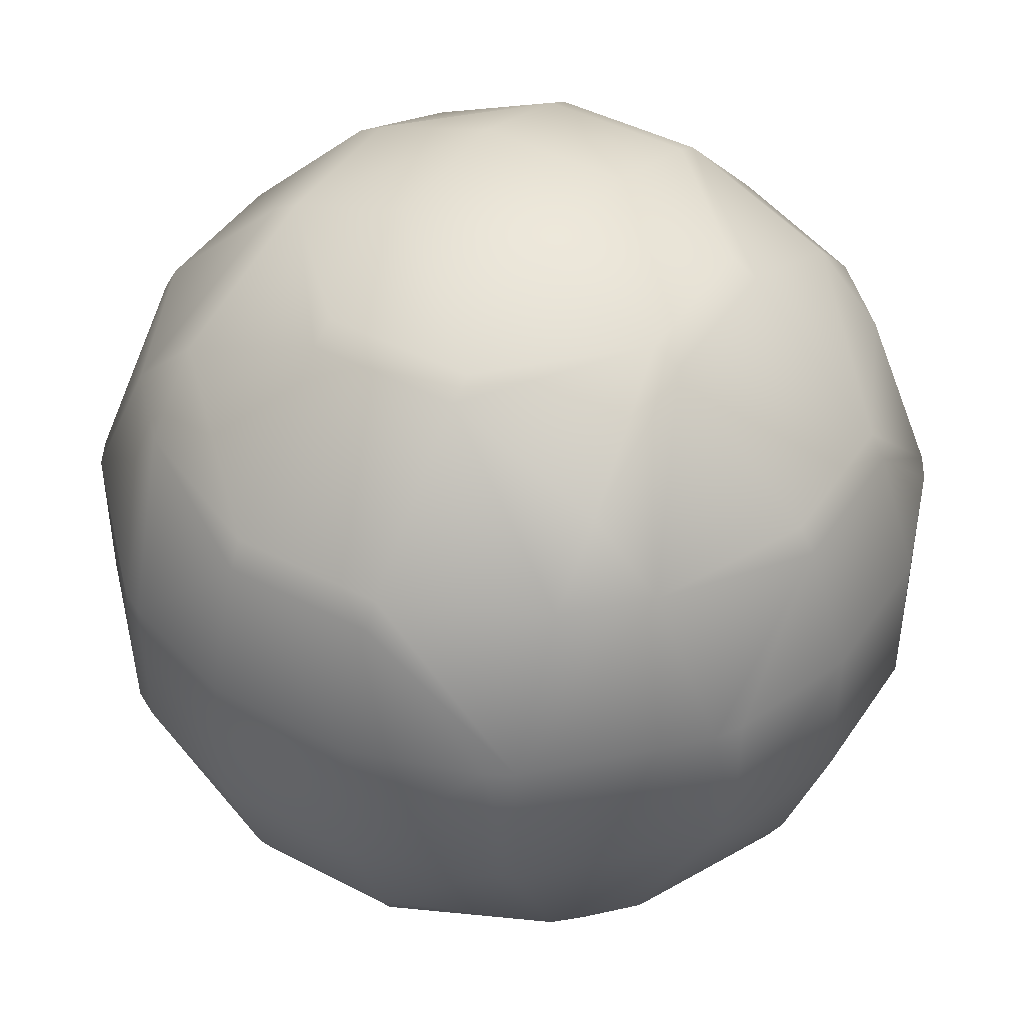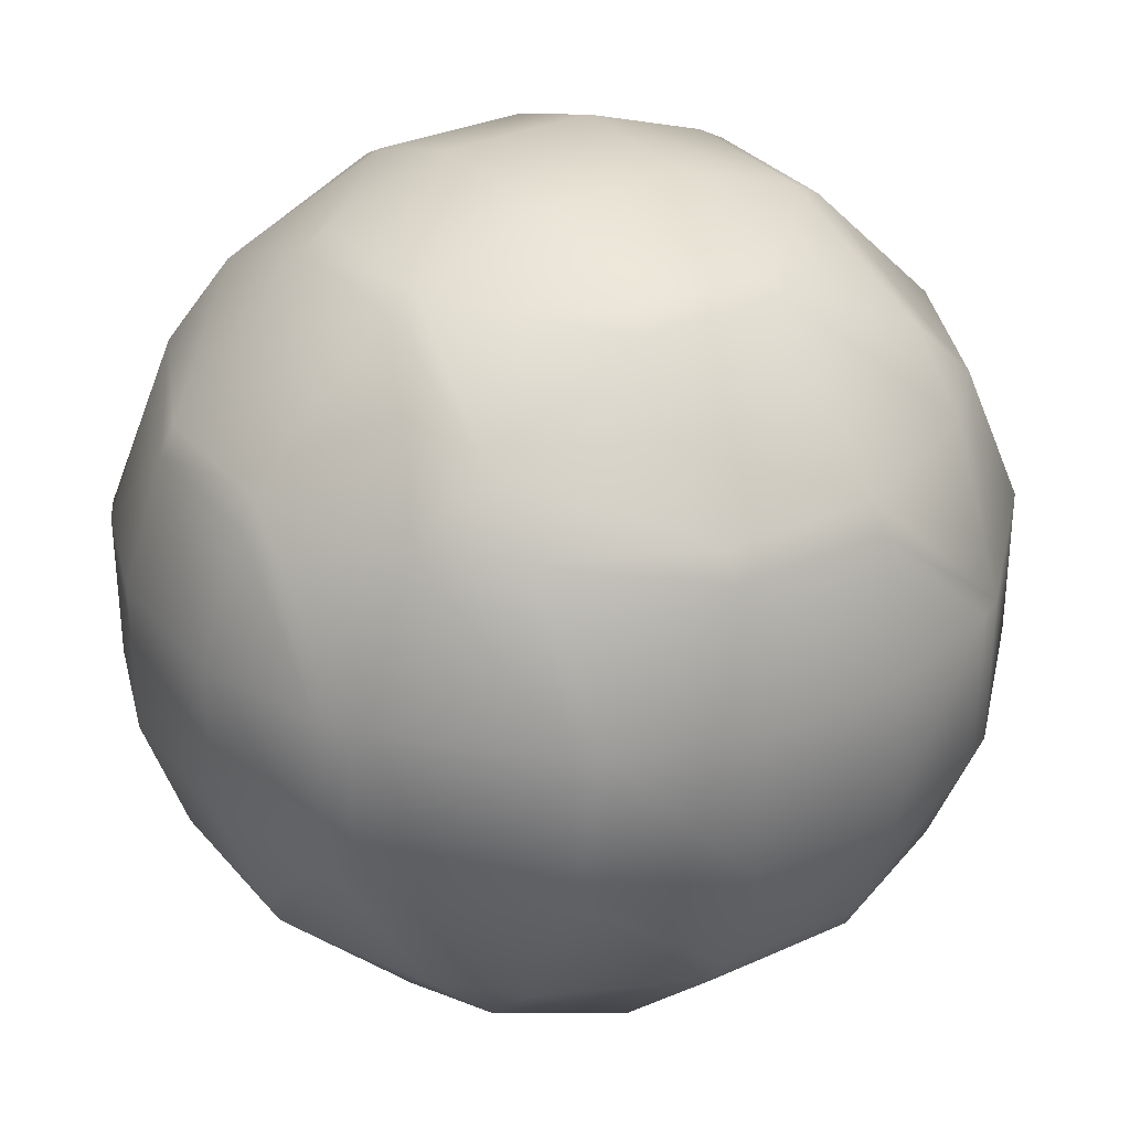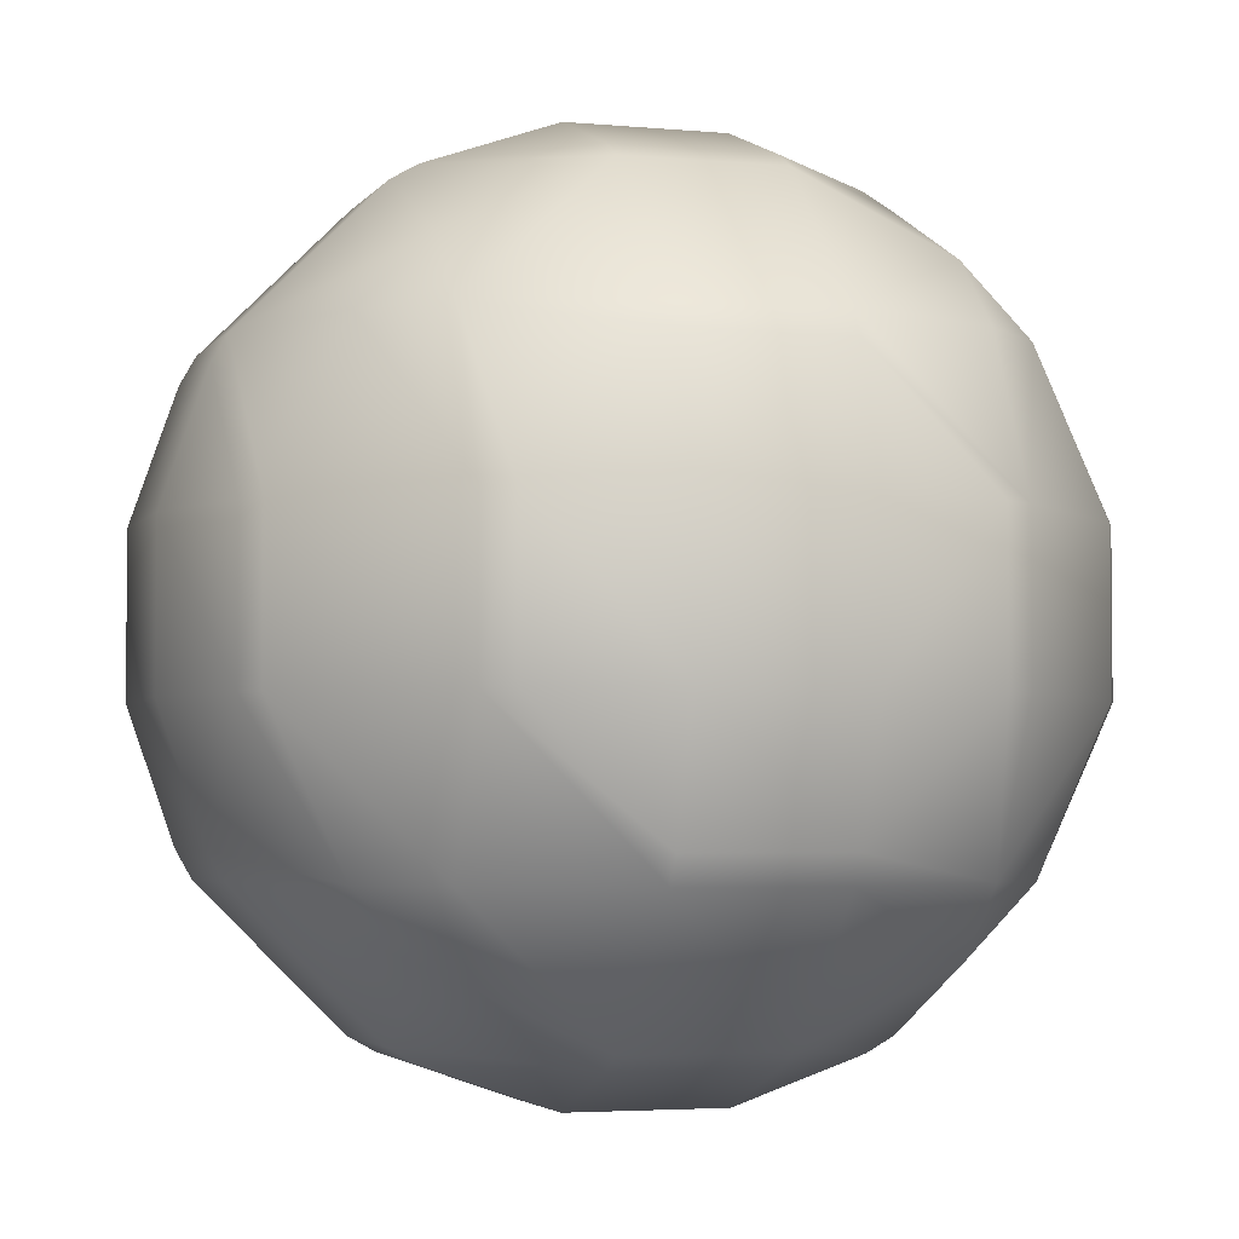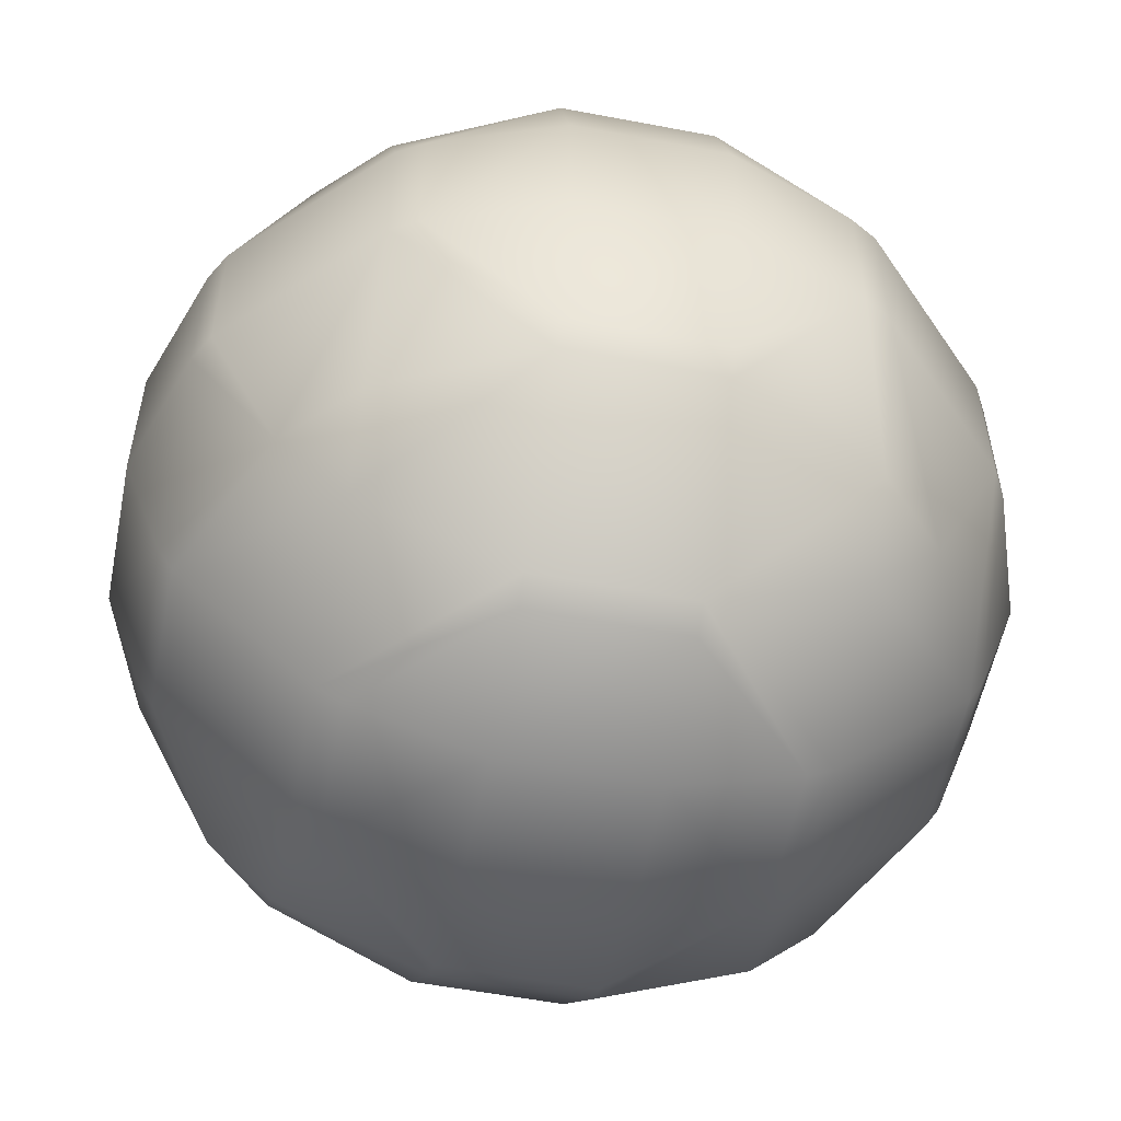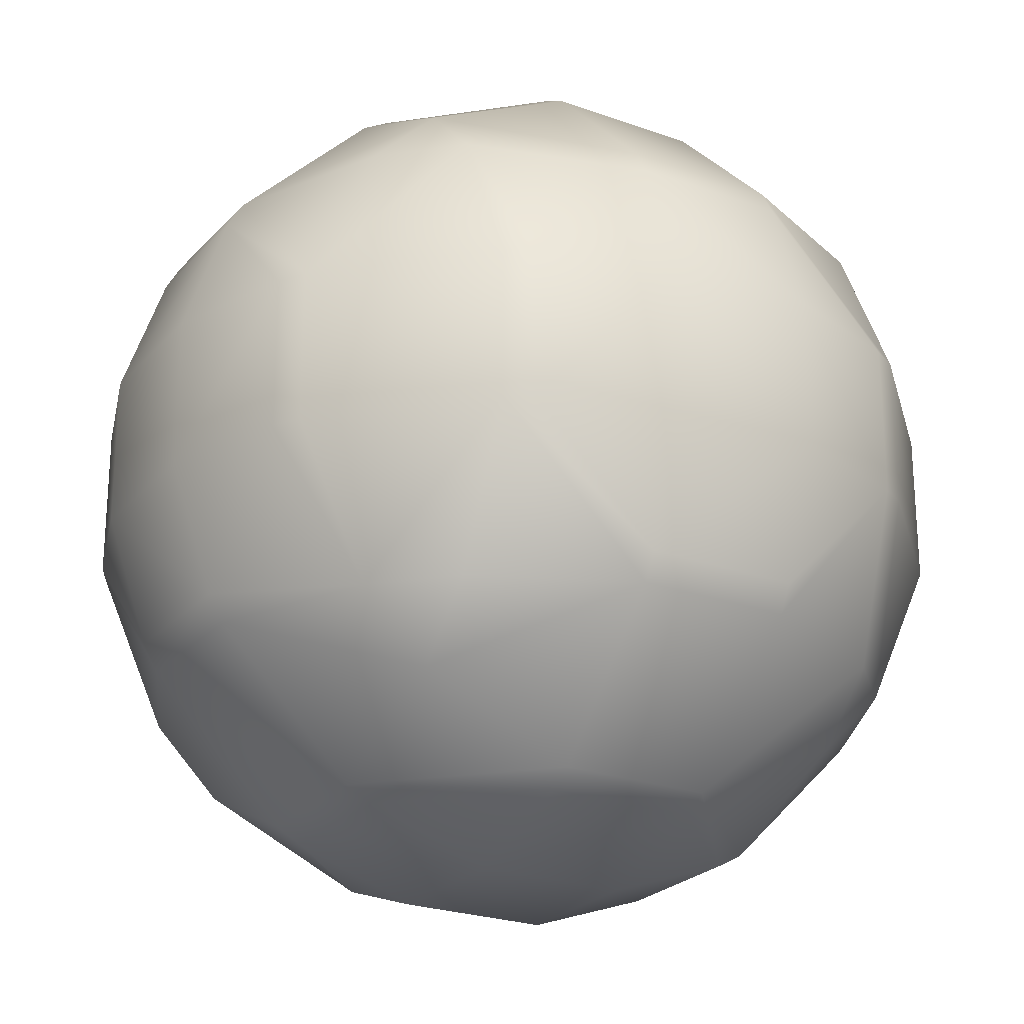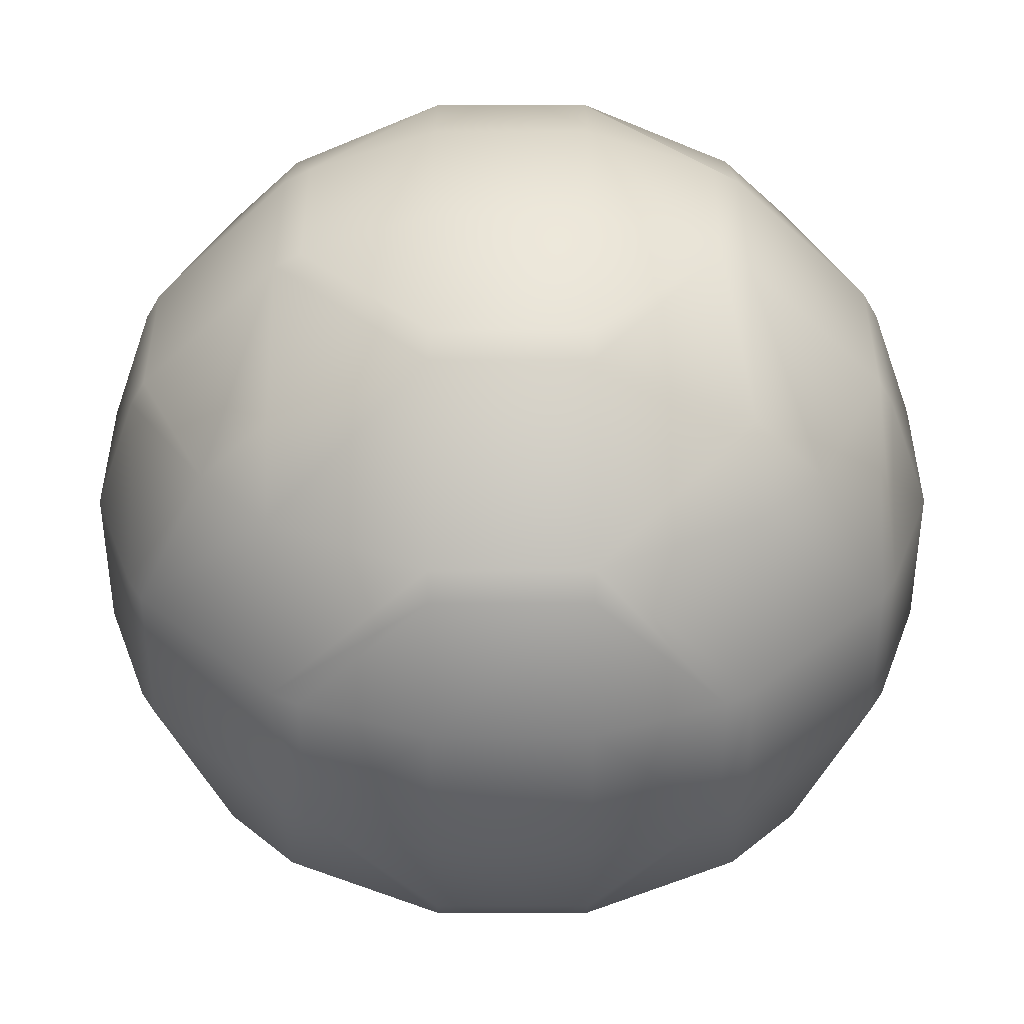
<metadata>
{"format":"obj","ext":"obj","renderer":"f3d","projection":"perspective","resolution":1024,"background":"white","views":[{"elev":44.2,"azim":-58.5,"up":"+Y"},{"elev":31.6,"azim":-122.8,"up":"+Y"},{"elev":-3.5,"azim":72.3,"up":"+Y"},{"elev":-55.6,"azim":168.7,"up":"+Y"},{"elev":-24.1,"azim":149.1,"up":"+Y"},{"elev":-50.9,"azim":-179.9,"up":"+Y"}]}
</metadata>
<code>
o Mball
v 0.24 0.3104 -0.24
v 0.24 0.24 -0.3104
v 0.3104 0.24 -0.24
v 0.24 0.08 -0.3843
v 0.3843 0.08 -0.24
v 0.24 -0.08 -0.3843
v 0.3843 -0.08 -0.24
v 0.4 -0.08 -0.2121
v 0.4 0.08 -0.2121
v 0.446 -0.08 -0.08
v 0.446 0.08 -0.08
v 0.4 -0.2121 -0.08
v 0.4 -0.2121 0.08
v 0.446 -0.08 0.08
v 0.4 -0.08 0.2121
v 0.4 0.08 0.2121
v 0.446 0.08 0.08
v 0.4 0.2121 0.08
v 0.4 0.2121 -0.08
v 0.3843 0.24 0.08
v 0.3843 0.24 -0.08
v 0.24 0.3843 0.08
v 0.24 0.3843 -0.08
v 0.2121 0.4 0.08
v 0.2121 0.4 -0.08
v 0.08 0.446 0.08
v 0.08 0.446 -0.08
v 0.08 0.4 0.2121
v -0.08 0.446 0.08
v -0.08 0.4 0.2121
v -0.08 0.3843 0.24
v 0.08 0.3843 0.24
v 0.08 0.24 0.3843
v -0.08 0.24 0.3843
v -0.08 0.2121 0.4
v 0.08 0.2121 0.4
v 0.08 0.08 0.446
v -0.08 0.08 0.446
v -0.08 -0.08 0.446
v 0.08 -0.08 0.446
v -0.08 -0.2121 0.4
v 0.08 -0.2121 0.4
v 0.08 -0.24 0.3843
v -0.08 -0.24 0.3843
v -0.08 -0.3843 0.24
v 0.08 -0.3843 0.24
v 0.08 -0.4 0.2121
v -0.08 -0.4 0.2121
v -0.08 -0.446 0.08
v 0.08 -0.446 0.08
v 0.08 -0.446 -0.08
v -0.08 -0.446 -0.08
v 0.08 -0.4 -0.2121
v -0.08 -0.4 -0.2121
v -0.08 -0.3843 -0.24
v 0.08 -0.3843 -0.24
v 0.08 -0.24 -0.3843
v -0.08 -0.24 -0.3843
v -0.08 -0.2121 -0.4
v 0.08 -0.2121 -0.4
v 0.08 -0.08 -0.446
v -0.08 -0.08 -0.446
v 0.08 0.08 -0.446
v -0.08 0.08 -0.446
v -0.08 0.2121 -0.4
v 0.08 0.2121 -0.4
v 0.08 0.24 -0.3843
v -0.08 0.24 -0.3843
v -0.08 0.3843 -0.24
v 0.08 0.3843 -0.24
v 0.08 0.4 -0.2121
v -0.08 0.4 -0.2121
v -0.08 0.446 -0.08
v -0.2121 0.4 -0.08
v -0.2121 0.4 0.08
v -0.24 0.3843 0.08
v -0.24 0.3843 -0.08
v -0.3843 0.24 0.08
v -0.3843 0.24 -0.08
v -0.4 0.2121 0.08
v -0.4 0.2121 -0.08
v -0.4 0.08 -0.2121
v -0.3843 0.08 -0.24
v -0.3104 0.24 -0.24
v -0.4 -0.08 -0.2121
v -0.3843 -0.08 -0.24
v -0.4 -0.2121 -0.08
v -0.3843 -0.24 -0.08
v -0.3104 -0.24 -0.24
v -0.24 -0.24 -0.3104
v -0.24 -0.08 -0.3843
v -0.24 -0.3104 -0.24
v -0.4 -0.2121 0.08
v -0.3843 -0.24 0.08
v -0.24 -0.3843 0.08
v -0.24 -0.3843 -0.08
v -0.24 -0.3104 0.24
v -0.3104 -0.24 0.24
v -0.2121 -0.4 0.08
v -0.2121 -0.4 -0.08
v -0.4 -0.08 0.2121
v -0.3843 -0.08 0.24
v -0.4 0.08 0.2121
v -0.3843 0.08 0.24
v -0.24 -0.08 0.3843
v -0.24 0.08 0.3843
v -0.2121 0.08 0.4
v -0.2121 -0.08 0.4
v -0.446 -0.08 0.08
v -0.446 0.08 0.08
v -0.446 -0.08 -0.08
v -0.446 0.08 -0.08
v -0.24 -0.24 0.3104
v -0.24 0.08 -0.3843
v -0.2121 -0.08 -0.4
v -0.2121 0.08 -0.4
v -0.24 0.24 -0.3104
v -0.24 0.3104 -0.24
v -0.3104 0.24 0.24
v -0.24 0.3104 0.24
v -0.24 0.24 0.3104
v 0.2121 -0.08 -0.4
v 0.2121 0.08 -0.4
v 0.24 -0.3104 -0.24
v 0.24 -0.24 -0.3104
v 0.3104 -0.24 -0.24
v 0.24 -0.3843 -0.08
v 0.3843 -0.24 -0.08
v 0.24 -0.3843 0.08
v 0.3843 -0.24 0.08
v 0.24 -0.3104 0.24
v 0.3104 -0.24 0.24
v 0.24 -0.24 0.3104
v 0.24 -0.08 0.3843
v 0.3843 -0.08 0.24
v 0.24 0.08 0.3843
v 0.3843 0.08 0.24
v 0.24 0.24 0.3104
v 0.3104 0.24 0.24
v 0.24 0.3104 0.24
v 0.2121 -0.08 0.4
v 0.2121 0.08 0.4
v 0.2121 -0.4 -0.08
v 0.2121 -0.4 0.08
f 3 2 1
f 2 3 5 4
f 4 5 7 6
f 7 5 9 8
f 9 11 10 8
f 8 10 12
f 12 10 14 13
f 14 15 13
f 14 17 16 15
f 16 17 18
f 17 11 19 18
f 19 21 20 18
f 20 21 23 22
f 23 25 24 22
f 24 25 27 26
f 28 24 26
f 30 28 26 29
f 32 28 30 31
f 34 33 32 31
f 36 33 34 35
f 38 37 36 35
f 40 37 38 39
f 42 40 39 41
f 44 43 42 41
f 46 43 44 45
f 48 47 46 45
f 50 47 48 49
f 52 51 50 49
f 54 53 51 52
f 56 53 54 55
f 58 57 56 55
f 60 57 58 59
f 62 61 60 59
f 64 63 61 62
f 66 63 64 65
f 68 67 66 65
f 70 67 68 69
f 72 71 70 69
f 27 71 72 73
f 72 74 73
f 73 74 75 29
f 75 74 77 76
f 77 79 78 76
f 78 79 81 80
f 84 83 82 81
f 79 84 81
f 82 83 86 85
f 86 89 88 87
f 85 86 87
f 89 86 91 90
f 89 90 92
f 87 88 94 93
f 94 88 96 95
f 98 94 95 97
f 96 100 99 95
f 98 102 101 93
f 94 98 93
f 102 104 103 101
f 106 104 102 105
f 108 107 106 105
f 103 110 109 101
f 110 103 80
f 110 112 111 109
f 105 102 98 113
f 101 109 93
f 109 111 87 93
f 111 85 87
f 86 83 114 91
f 114 116 115 91
f 111 112 82 85
f 83 84 117 114
f 117 84 118
f 104 119 78 80
f 103 104 80
f 81 112 110 80
f 118 84 79 77
f 76 78 119 120
f 119 121 120
f 64 116 65
f 63 123 122 61
f 115 116 64 62
f 61 122 60
f 115 62 59
f 57 125 124 56
f 125 126 124
f 124 126 128 127
f 127 128 130 129
f 129 130 132 131
f 132 133 131
f 132 135 134 133
f 135 137 136 134
f 137 139 138 136
f 138 139 140
f 136 142 141 134
f 144 143 127 129
f 90 58 55 92
f 127 143 53 56
f 124 127 56
f 55 54 100 96
f 92 55 96
f 100 54 52
f 51 143 144 50
f 99 100 52 49
f 144 47 50
f 48 99 49
f 144 129 131 46
f 47 144 46
f 99 48 45 97
f 95 99 97
f 45 44 113 97
f 133 134 141 42
f 43 133 42
f 41 108 105 113
f 44 41 113
f 141 40 42
f 39 108 41
f 141 142 37 40
f 38 107 108 39
f 107 38 35
f 136 138 33 36
f 142 136 36
f 35 34 121 106
f 107 35 106
f 33 138 140 32
f 121 34 31 120
f 75 30 29
f 26 27 73 29
f 25 23 1 70
f 71 25 70
f 16 137 135 15
f 130 128 12 13
f 10 11 17 14
f 122 123 4 6
f 5 3 21 19
f 9 5 19
f 2 4 123 66
f 67 2 66
f 6 7 126 125
f 21 3 1 23
f 11 9 19
f 126 7 8 12
f 128 126 12
f 139 20 22 140
f 139 137 16 18
f 20 139 18
f 135 132 130 13
f 15 135 13
f 1 2 67 70
f 123 63 66
f 6 125 57 60
f 122 6 60
f 25 71 27
f 53 143 51
f 22 24 28 32
f 140 22 32
f 37 142 36
f 131 133 43 46
f 69 68 117 118
f 68 65 116 114
f 117 68 114
f 115 59 58 90
f 91 115 90
f 72 69 118 77
f 74 72 77
f 82 112 81
f 88 89 92 96
f 30 75 76 120
f 31 30 120
f 121 119 104 106
f 113 98 97

</code>
